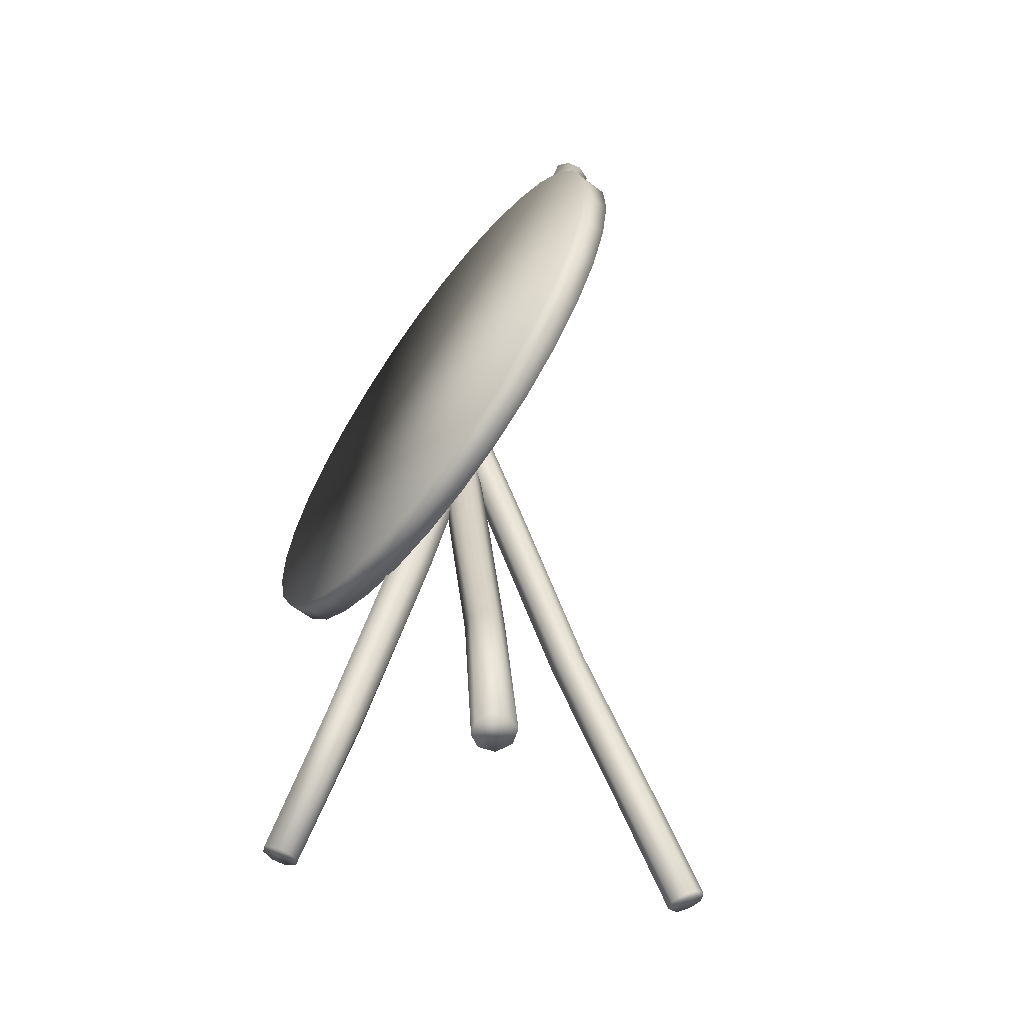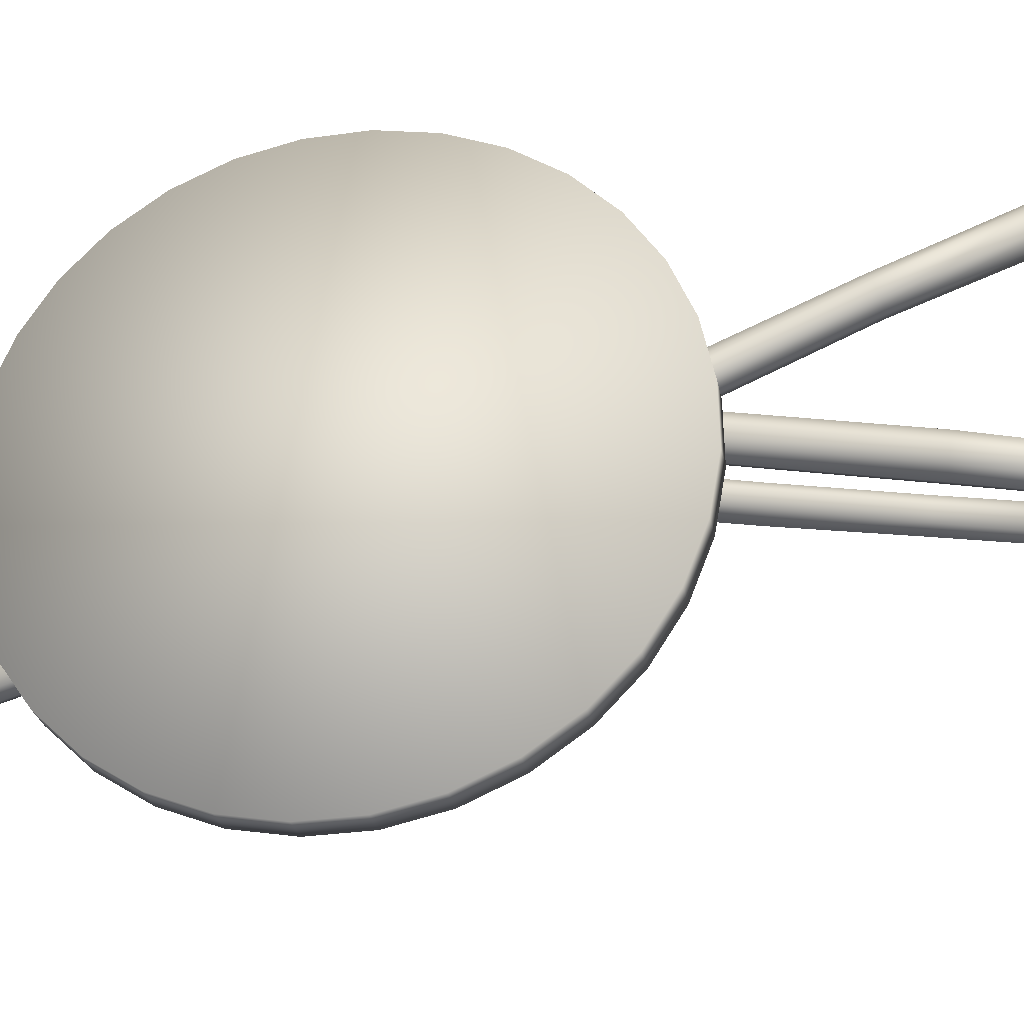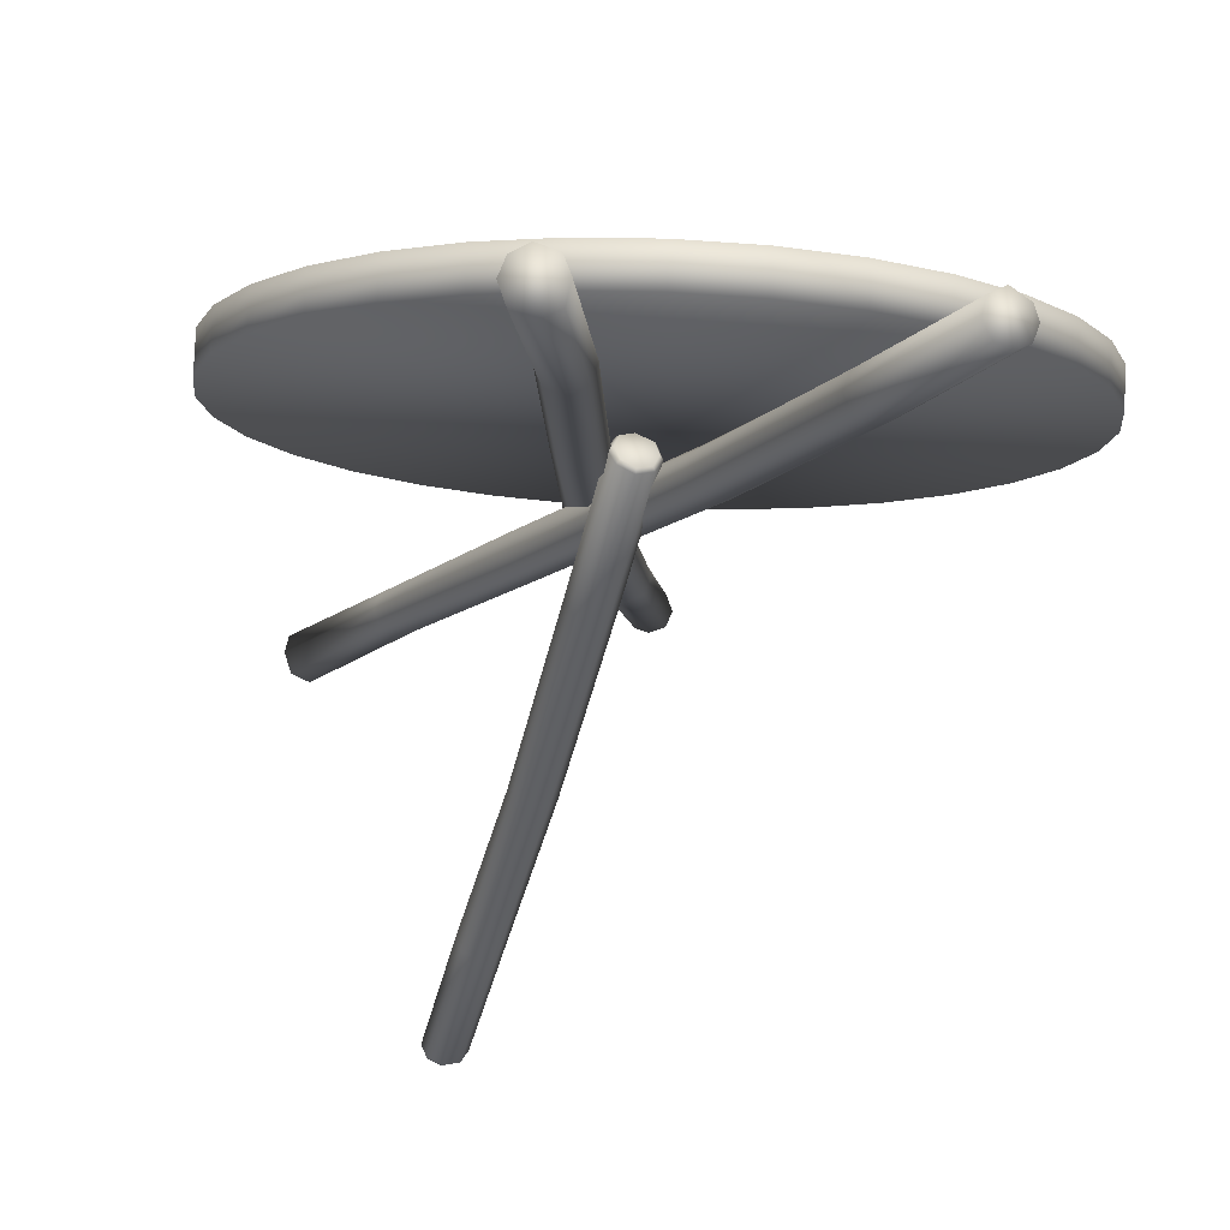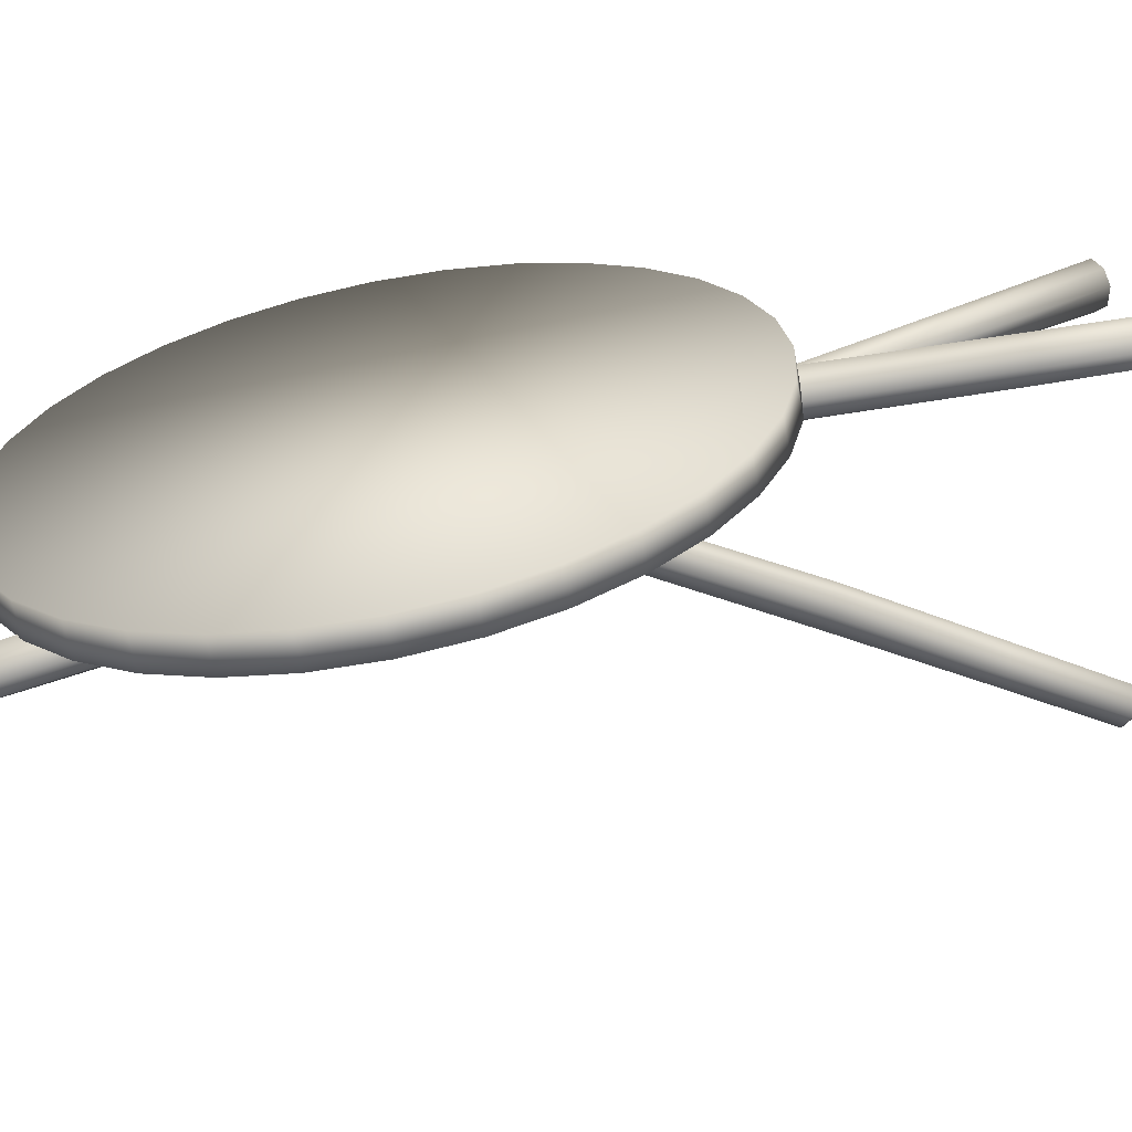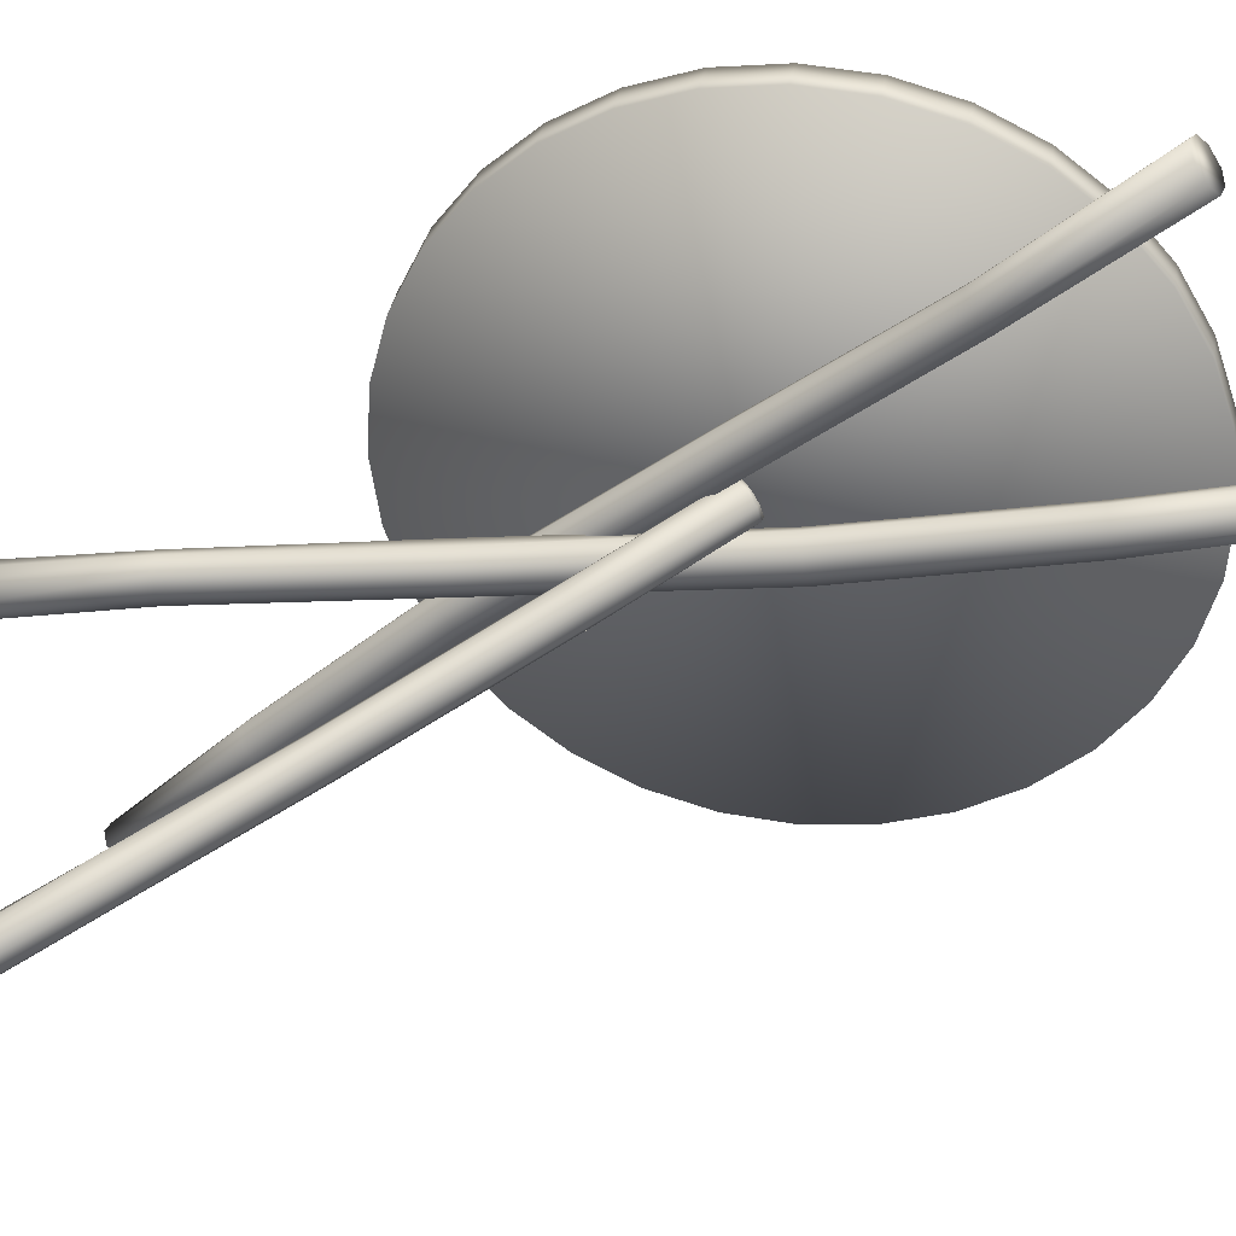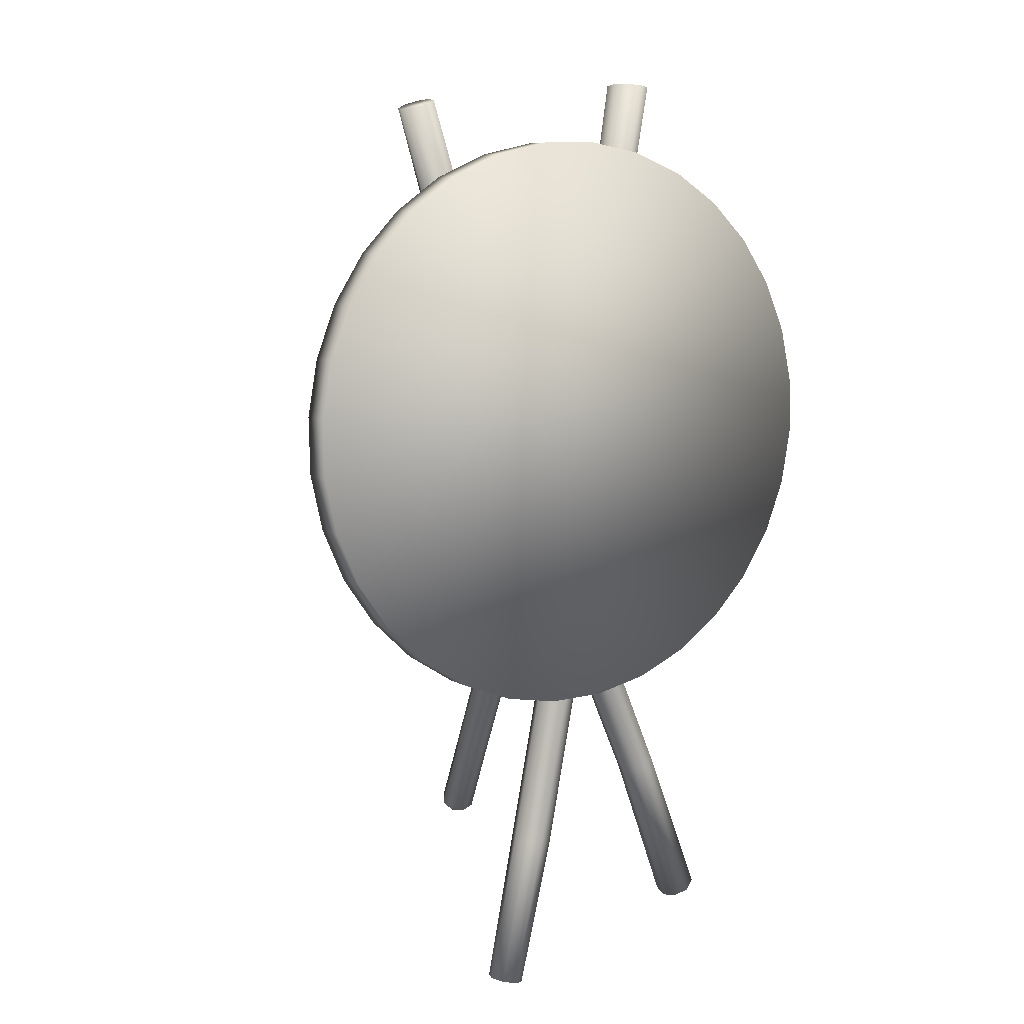
<metadata>
{"format":"obj","ext":"obj","renderer":"f3d","projection":"perspective","resolution":1024,"background":"white","views":[{"elev":-44.4,"azim":54.9,"up":"+Y"},{"elev":61.5,"azim":-96.6,"up":"+Z"},{"elev":-20.5,"azim":168.1,"up":"+Z"},{"elev":23.2,"azim":-105.0,"up":"+Z"},{"elev":-59.0,"azim":114.4,"up":"+Z"},{"elev":21.2,"azim":-32.8,"up":"+Y"}]}
</metadata>
<code>
o target_low_tar1_Circle.002
v -0 0.5733 -0.01245
v 0.1057 0.5836 -0.0144
v -0.1057 0.5836 -0.0144
v -0 1.638 -0.2156
v -0.1057 1.628 -0.2137
v 0.1057 1.628 -0.2137
v 0.2074 0.6138 -0.02019
v -0.2074 0.6138 -0.02019
v -0.2074 1.597 -0.2079
v 0.2074 1.597 -0.2079
v 0.3011 0.663 -0.02957
v -0.3011 0.663 -0.02957
v -0.3011 1.548 -0.1985
v 0.3011 1.548 -0.1985
v 0.3832 0.7292 -0.04221
v -0.3832 0.7292 -0.04221
v -0.3832 1.482 -0.1859
v 0.3832 1.482 -0.1859
v 0.4506 0.8099 -0.0576
v -0.4506 0.8099 -0.0576
v -0.4506 1.401 -0.1705
v 0.4506 1.401 -0.1705
v 0.5007 0.9019 -0.07517
v -0.5007 0.9019 -0.07517
v -0.5007 1.309 -0.1529
v 0.5007 1.309 -0.1529
v 0.5315 1.002 -0.09423
v -0.5315 1.002 -0.09423
v -0.5315 1.209 -0.1339
v 0.5315 1.209 -0.1339
v 0.5419 1.106 -0.114
v -0.5419 1.106 -0.114
v 0.5007 1.304 -0.1805
v -0.3011 0.6578 -0.05718
v -0 1.633 -0.2432
v 0.3832 1.477 -0.2135
v -0.1057 0.5783 -0.04201
v 0.3011 1.543 -0.2261
v -0 0.5681 -0.04006
v -0.3011 1.543 -0.2261
v 0.1057 0.5783 -0.04201
v -0.3832 1.477 -0.2135
v -0.4506 1.396 -0.1981
v 0.3011 0.6578 -0.05718
v -0.5007 1.304 -0.1805
v -0.5315 1.204 -0.1615
v -0.5419 1.1 -0.1417
v 0.5007 0.8967 -0.1028
v 0.5315 0.9965 -0.1218
v -0.5007 0.8967 -0.1028
v 0 0.5628 -0.06767
v -0.1057 0.573 -0.06962
v 0.1057 0.573 -0.06962
v 0 1.627 -0.2709
v 0.1057 1.617 -0.2689
v -0.1057 1.617 -0.2689
v -0.2074 0.6033 -0.0754
v 0.2074 0.6033 -0.0754
v 0.2074 1.587 -0.2631
v -0.2074 1.587 -0.2631
v -0.3011 0.6525 -0.08479
v 0.3011 0.6525 -0.08479
v 0.3011 1.538 -0.2537
v -0.3011 1.538 -0.2537
v -0.3832 0.7187 -0.09743
v 0.3832 0.7187 -0.09743
v 0.3832 1.472 -0.2411
v -0.3832 1.472 -0.2411
v -0.4506 0.7994 -0.1128
v 0.4506 0.7994 -0.1128
v 0.4506 1.391 -0.2257
v -0.4506 1.391 -0.2257
v -0.5007 0.8914 -0.1304
v 0.5007 0.8914 -0.1304
v 0.5007 1.299 -0.2081
v -0.5007 1.299 -0.2081
v -0.5315 0.9913 -0.1494
v 0.5315 0.9913 -0.1494
v 0.5315 1.199 -0.1891
v -0.5315 1.199 -0.1891
v -0.5419 1.095 -0.1693
v 0.5419 1.095 -0.1693
v 0.3832 0.724 -0.06982
v 0.2074 0.6086 -0.04779
v 0.1057 1.622 -0.2413
v 0.2074 1.592 -0.2355
v -0.2074 1.592 -0.2355
v -0.1057 1.622 -0.2413
v -0.2074 0.6086 -0.04779
v 0.4506 1.396 -0.1981
v -0.3832 0.724 -0.06982
v 0.5315 1.204 -0.1615
v -0.4506 0.8046 -0.08521
v 0.5419 1.1 -0.1417
v -0.5315 0.9965 -0.1218
v 0.4506 0.8046 -0.08521
v 0.07923 0.2193 -0.5927
v 0.06023 0.4858 -0.4601
v 0.06337 0.4758 -0.441
v 0.08536 0.2088 -0.5708
v 0.0742 0.1988 -0.551
v 0.05592 0.4665 -0.4242
v 0.03569 0.4609 -0.415
v 0.05106 0.1938 -0.5432
v 0.0263 0.198 -0.5546
v 0.009243 0.4635 -0.4222
v -0.004329 0.4764 -0.4492
v 0.01625 0.2093 -0.579
v 0.03091 0.2208 -0.6007
v 0.01349 0.4902 -0.4743
v 0.04254 0.492 -0.4741
v 0.05766 0.2246 -0.6056
v -0.005241 0.7947 -0.2805
v -0.01487 0.8061 -0.3059
v 0.000709 0.8169 -0.3273
v 0.02695 0.82 -0.3313
v 0.04778 0.8157 -0.3186
v 0.05421 0.806 -0.2977
v 0.04399 0.7962 -0.2783
v 0.02024 0.7913 -0.2703
v 0.0989 0.007335 -0.6718
v 0.0927 0.01602 -0.6928
v 0.06355 -0.008927 -0.6413
v 0.08927 -0.005155 -0.6469
v 0.03078 0.005989 -0.6773
v 0.03828 -0.004698 -0.6537
v 0.07002 0.01982 -0.704
v 0.04424 0.0162 -0.6976
v 0.03868 1.046 -0.2155
v 0.0475 1.035 -0.1935
v 0.03551 1.024 -0.1714
v 0.0108 1.02 -0.1648
v -0.01546 1.024 -0.1771
v -0.02097 1.035 -0.2009
v -0.008469 1.045 -0.221
v 0.01618 1.049 -0.228
v 0.03177 1.032 -0.1718
v 0.01206 1.027 -0.1652
v -0.01127 1.032 -0.1766
v -0.01552 1.041 -0.1972
v -0.005033 1.05 -0.2165
v 0.01575 1.053 -0.2212
v 0.03445 1.05 -0.2106
v 0.04075 1.042 -0.1913
v 0.08942 0.009653 -0.6934
v 0.07052 0.01294 -0.7028
v 0.08646 -0.00926 -0.654
v 0.09604 0.002198 -0.6769
v 0.04272 -0.009244 -0.6584
v 0.06633 -0.01242 -0.647
v 0.04612 0.008741 -0.6966
v 0.03494 -0.000371 -0.678
v -0.2129 -0.0104 -0.02029
v -0.1133 0.2558 -0.07421
v -0.1001 0.2571 -0.0502
v -0.2019 -0.01097 0.001294
v -0.2055 -0.005063 0.02203
v -0.1088 0.2648 -0.02379
v -0.1353 0.2743 -0.01282
v -0.2293 0.007791 0.03894
v -0.2549 0.01508 0.0276
v -0.1604 0.2796 -0.02279
v -0.175 0.2797 -0.04861
v -0.2651 0.01357 0.002117
v -0.2562 0.005586 -0.0207
v -0.1647 0.2717 -0.07594
v -0.1395 0.2617 -0.08593
v -0.2327 -0.005035 -0.0279
v -0.05126 0.6222 -0.14
v -0.02789 0.6122 -0.1511
v -0.001117 0.6052 -0.1413
v 0.01249 0.6064 -0.1149
v 0.003365 0.6141 -0.0876
v -0.02236 0.6248 -0.07539
v -0.04822 0.6307 -0.08945
v -0.06198 0.6302 -0.1128
v 0.1058 1.033 -0.2169
v 0.1178 1.035 -0.1915
v 0.1093 1.042 -0.167
v 0.08579 1.049 -0.1537
v 0.05813 1.054 -0.1631
v 0.04676 1.052 -0.1912
v 0.05515 1.045 -0.2199
v 0.07989 1.038 -0.2278
v 0.1348 1.412 -0.2555
v 0.1422 1.405 -0.281
v 0.1922 1.39 -0.2824
v 0.2029 1.391 -0.2573
v 0.1937 1.399 -0.232
v 0.1706 1.407 -0.2224
v 0.1455 1.412 -0.2322
v 0.1644 1.396 -0.2932
v 0.2555 1.696 -0.3523
v 0.2842 1.692 -0.3404
v 0.296 1.697 -0.3111
v 0.2869 1.705 -0.2868
v 0.2634 1.713 -0.2748
v 0.234 1.717 -0.2855
v 0.2233 1.714 -0.31
v 0.2289 1.705 -0.3403
v -0.2496 1.708 -0.3336
v -0.1906 1.427 -0.2999
v -0.1994 1.427 -0.274
v -0.2578 1.71 -0.3109
v -0.2503 1.714 -0.2907
v -0.1864 1.434 -0.2491
v -0.1583 1.443 -0.2424
v -0.2224 1.721 -0.277
v -0.1977 1.724 -0.2917
v -0.1351 1.448 -0.2562
v -0.1245 1.447 -0.2839
v -0.1915 1.722 -0.3185
v -0.2048 1.717 -0.3399
v -0.1391 1.44 -0.3093
v -0.1662 1.432 -0.3155
v -0.2307 1.711 -0.344
v -0.04619 1.08 -0.2624
v -0.07185 1.073 -0.27
v -0.09744 1.068 -0.2564
v -0.1065 1.069 -0.2281
v -0.09301 1.076 -0.2025
v -0.06492 1.084 -0.1942
v -0.04098 1.088 -0.2119
v -0.03119 1.088 -0.2371
v 0.04256 0.6467 -0.2036
v 0.03535 0.6469 -0.1763
v 0.04727 0.654 -0.1536
v 0.07179 0.6642 -0.1445
v 0.09698 0.6711 -0.1585
v 0.1036 0.6695 -0.1881
v 0.09097 0.6619 -0.215
v 0.06594 0.6527 -0.2187
v 0.2229 0.3155 -0.1448
v 0.2113 0.3094 -0.1689
v 0.1612 0.2959 -0.1626
v 0.1548 0.2971 -0.136
v 0.1682 0.3036 -0.1124
v 0.1925 0.3117 -0.1066
v 0.2157 0.3172 -0.1203
v 0.1871 0.3016 -0.1777
v 0.2714 -0.00425 -0.1428
v 0.2462 -0.01197 -0.126
v 0.2407 -0.01233 -0.09455
v 0.2541 -0.006325 -0.07176
v 0.2789 0.002702 -0.06366
v 0.3051 0.01078 -0.07946
v 0.3106 0.01106 -0.1058
v 0.2994 0.005458 -0.1352
f 1 2 3
f 4 5 6
f 3 2 7 8
f 9 10 6 5
f 8 7 11 12
f 13 14 10 9
f 12 11 15 16
f 17 18 14 13
f 16 15 19 20
f 21 22 18 17
f 20 19 23 24
f 25 26 22 21
f 24 23 27 28
f 29 30 26 25
f 28 27 31 32
f 32 31 30 29
f 92 33 26 30
f 91 34 12 16
f 33 90 22 26
f 34 89 8 12
f 35 88 5 4
f 90 36 18 22
f 89 37 3 8
f 88 87 9 5
f 36 38 14 18
f 37 39 1 3
f 87 40 13 9
f 38 86 10 14
f 39 41 2 1
f 40 42 17 13
f 86 85 6 10
f 41 84 7 2
f 42 43 21 17
f 85 35 4 6
f 84 44 11 7
f 43 45 25 21
f 44 83 15 11
f 45 46 29 25
f 83 96 19 15
f 46 47 32 29
f 96 48 23 19
f 47 95 28 32
f 48 49 27 23
f 95 50 24 28
f 49 94 31 27
f 50 93 20 24
f 94 92 30 31
f 93 91 16 20
f 51 52 53
f 54 55 56
f 53 52 57 58
f 59 60 56 55
f 58 57 61 62
f 63 64 60 59
f 62 61 65 66
f 67 68 64 63
f 66 65 69 70
f 71 72 68 67
f 70 69 73 74
f 75 76 72 71
f 74 73 77 78
f 79 80 76 75
f 78 77 81 82
f 82 81 80 79
f 46 45 76 80
f 83 44 62 66
f 45 43 72 76
f 44 84 58 62
f 35 85 55 54
f 43 42 68 72
f 84 41 53 58
f 85 86 59 55
f 42 40 64 68
f 41 39 51 53
f 86 38 63 59
f 40 87 60 64
f 39 37 52 51
f 38 36 67 63
f 87 88 56 60
f 37 89 57 52
f 36 90 71 67
f 88 35 54 56
f 89 34 61 57
f 90 33 75 71
f 34 91 65 61
f 33 92 79 75
f 91 93 69 65
f 92 94 82 79
f 93 50 73 69
f 94 49 78 82
f 50 95 77 73
f 49 48 74 78
f 95 47 81 77
f 48 96 70 74
f 47 46 80 81
f 96 83 66 70
f 97 98 99 100
f 101 102 103 104
f 105 106 107 108
f 109 110 111 112
f 112 111 98 97
f 100 99 102 101
f 104 103 106 105
f 108 107 110 109
f 106 113 114 107
f 110 115 116 111
f 111 116 117 98
f 99 118 119 102
f 103 120 113 106
f 107 114 115 110
f 98 117 118 99
f 102 119 120 103
f 100 121 122 97
f 104 123 124 101
f 108 125 126 105
f 112 127 128 109
f 97 122 127 112
f 101 124 121 100
f 105 126 123 104
f 109 128 125 108
f 117 129 130 118
f 119 131 132 120
f 113 133 134 114
f 115 135 136 116
f 116 136 129 117
f 118 130 131 119
f 120 132 133 113
f 114 134 135 115
f 131 137 138 132
f 133 139 140 134
f 135 141 142 136
f 136 142 143 129
f 130 144 137 131
f 132 138 139 133
f 134 140 141 135
f 129 143 144 130
f 122 145 146 127
f 124 147 148 121
f 126 149 150 123
f 128 151 152 125
f 121 148 145 122
f 123 150 147 124
f 125 152 149 126
f 127 146 151 128
f 142 141 140 143
f 138 137 144 139
f 139 144 143 140
f 146 145 152 151
f 149 152 145 148
f 150 149 148 147
f 153 154 155 156
f 157 158 159 160
f 161 162 163 164
f 165 166 167 168
f 168 167 154 153
f 156 155 158 157
f 160 159 162 161
f 164 163 166 165
f 166 169 170 167
f 167 170 171 154
f 155 172 173 158
f 159 174 175 162
f 163 176 169 166
f 154 171 172 155
f 158 173 174 159
f 162 175 176 163
f 171 177 178 172
f 173 179 180 174
f 175 181 182 176
f 169 183 184 170
f 170 184 177 171
f 172 178 179 173
f 174 180 181 175
f 176 182 183 169
f 182 185 186 183
f 177 187 188 178
f 179 189 190 180
f 181 191 185 182
f 183 186 192 184
f 184 192 187 177
f 178 188 189 179
f 180 190 191 181
f 192 193 194 187
f 188 195 196 189
f 190 197 198 191
f 185 199 200 186
f 187 194 195 188
f 189 196 197 190
f 191 198 199 185
f 186 200 193 192
f 200 199 198 193
f 196 195 194 197
f 197 194 193 198
f 160 161 168 153
f 157 160 153 156
f 165 168 161 164
f 201 202 203 204
f 205 206 207 208
f 209 210 211 212
f 213 214 215 216
f 216 215 202 201
f 204 203 206 205
f 208 207 210 209
f 212 211 214 213
f 214 217 218 215
f 215 218 219 202
f 203 220 221 206
f 207 222 223 210
f 211 224 217 214
f 202 219 220 203
f 206 221 222 207
f 210 223 224 211
f 219 225 226 220
f 221 227 228 222
f 223 229 230 224
f 217 231 232 218
f 218 232 225 219
f 220 226 227 221
f 222 228 229 223
f 224 230 231 217
f 230 233 234 231
f 225 235 236 226
f 227 237 238 228
f 229 239 233 230
f 231 234 240 232
f 232 240 235 225
f 226 236 237 227
f 228 238 239 229
f 240 241 242 235
f 236 243 244 237
f 238 245 246 239
f 233 247 248 234
f 235 242 243 236
f 237 244 245 238
f 239 246 247 233
f 234 248 241 240
f 248 247 246 241
f 244 243 242 245
f 245 242 241 246
f 208 209 216 201
f 205 208 201 204
f 213 216 209 212

</code>
